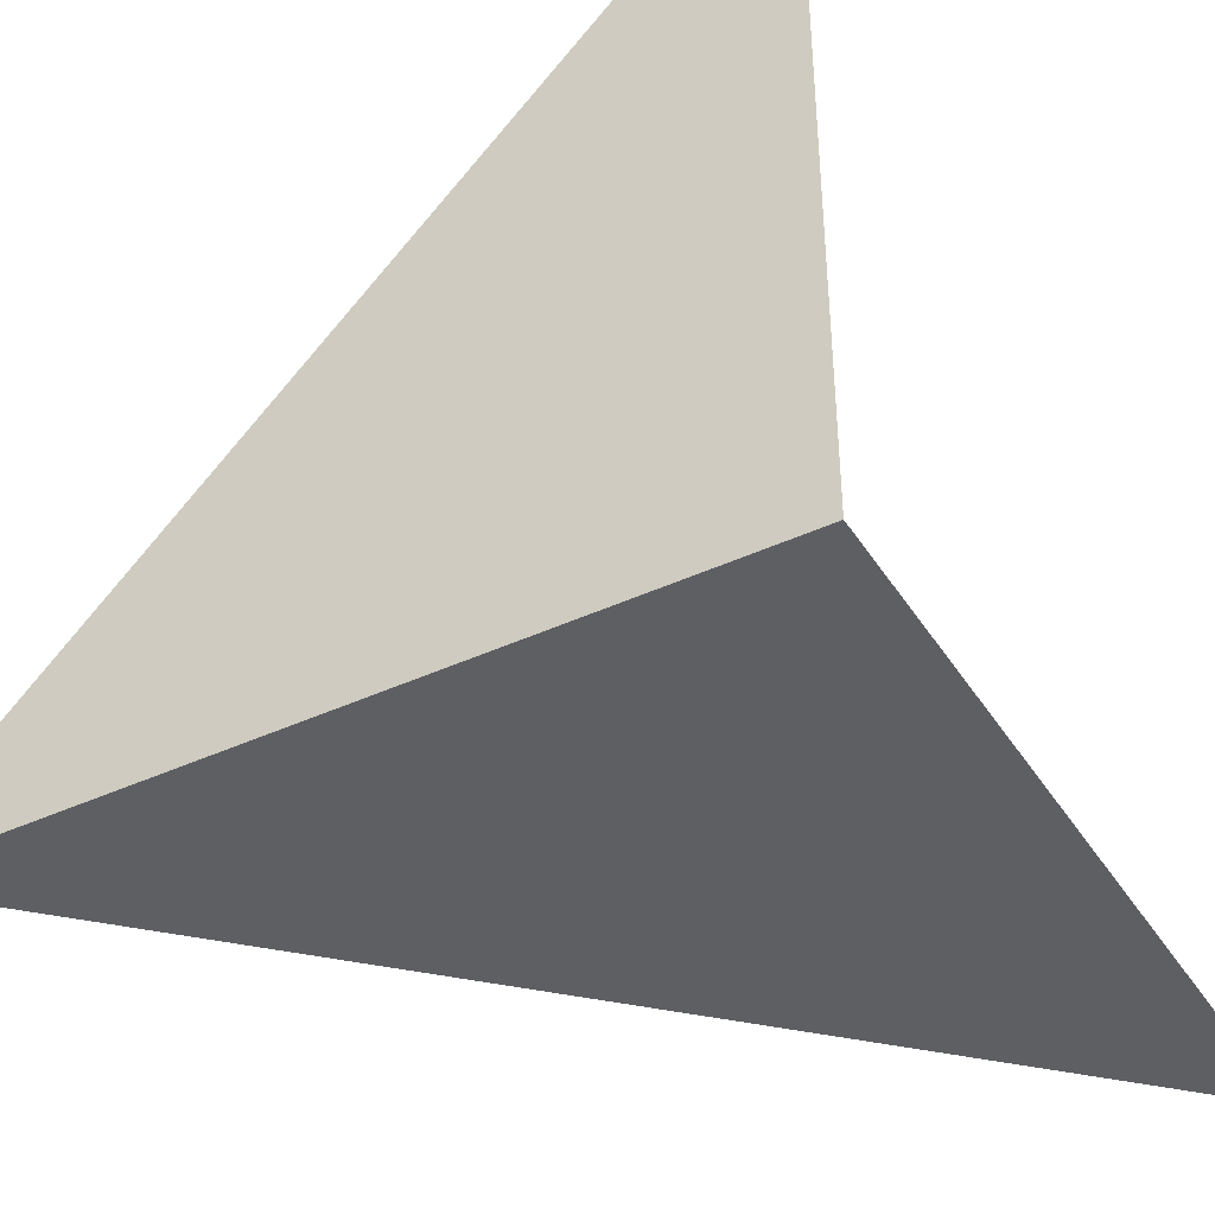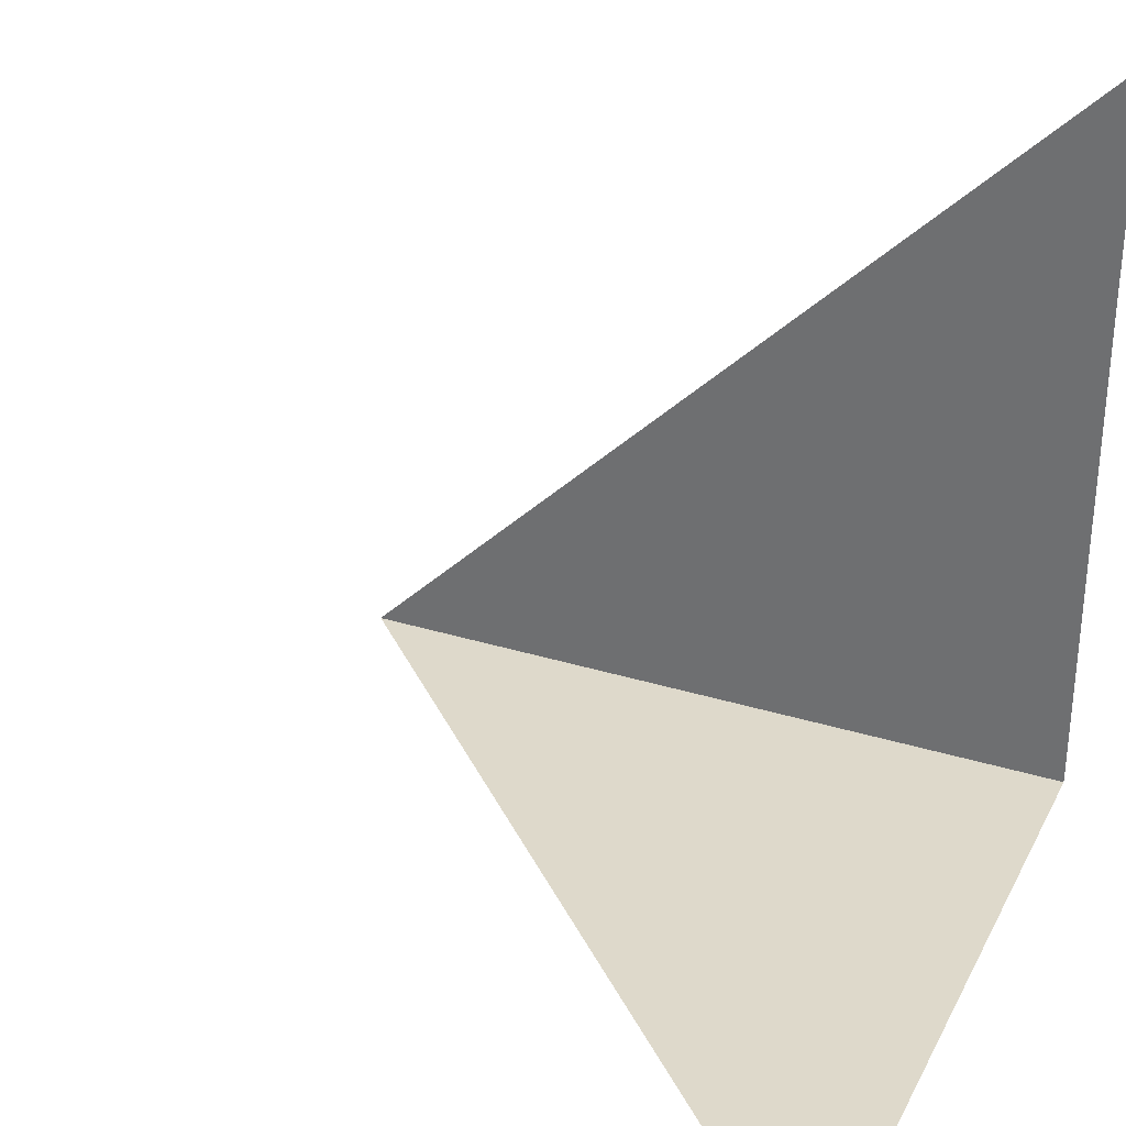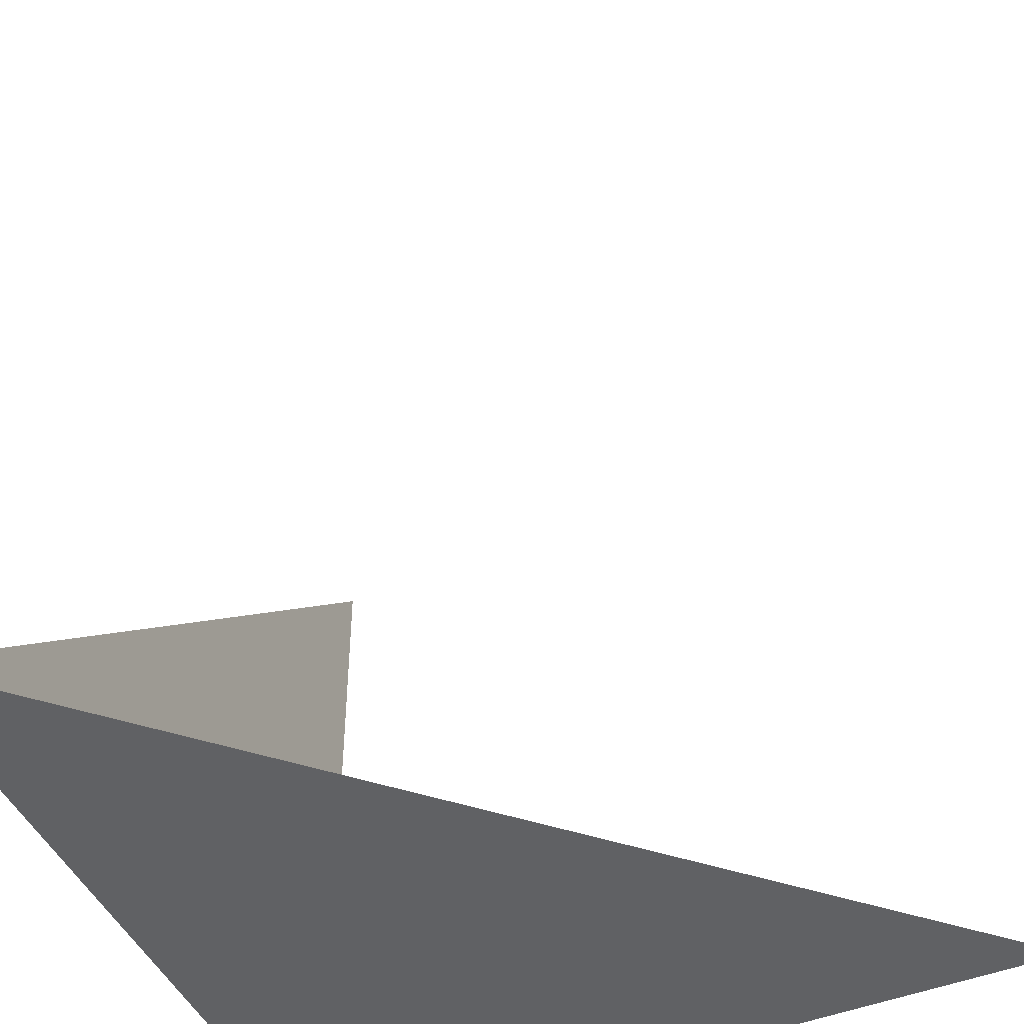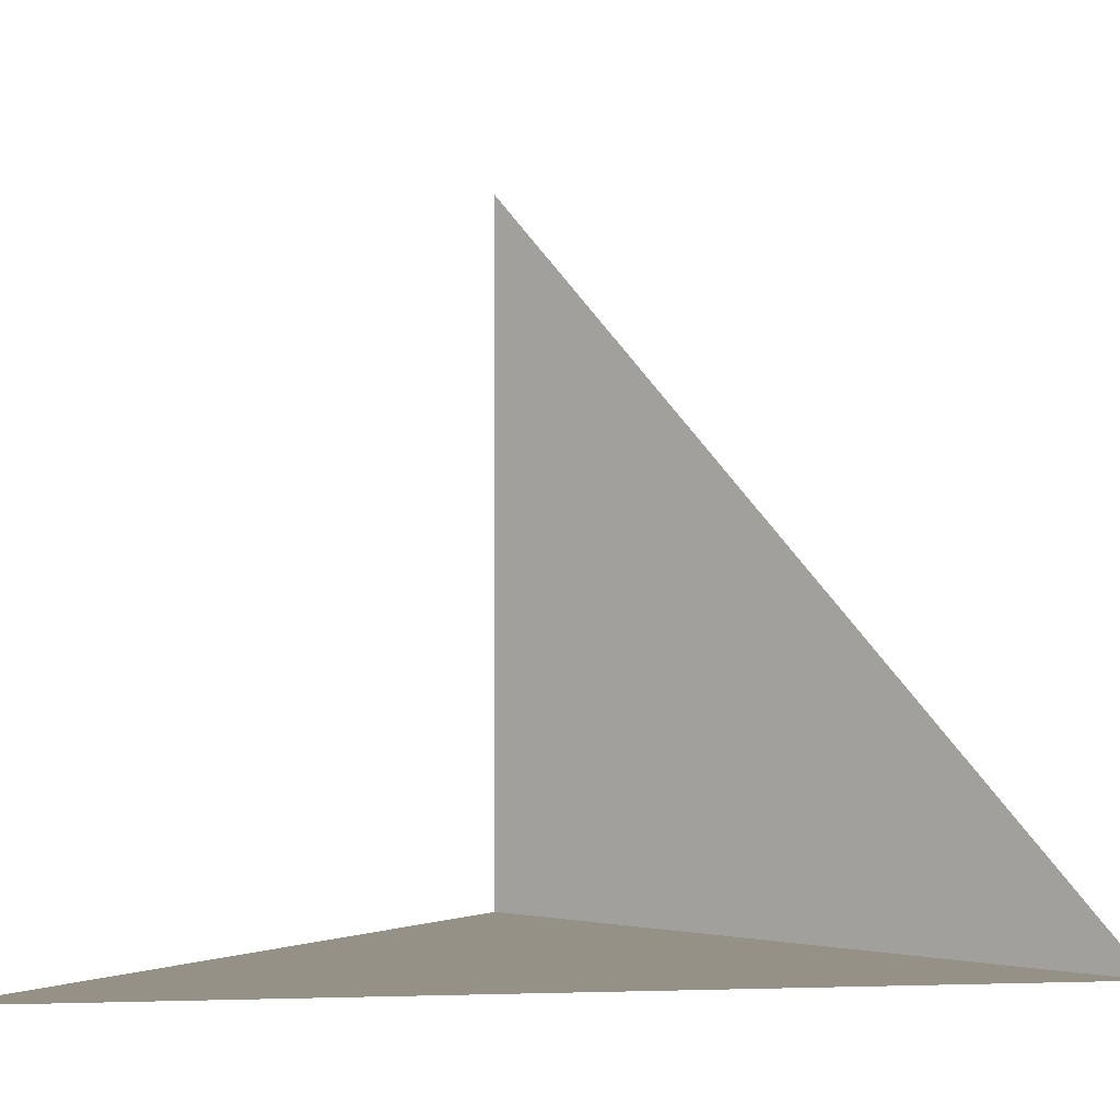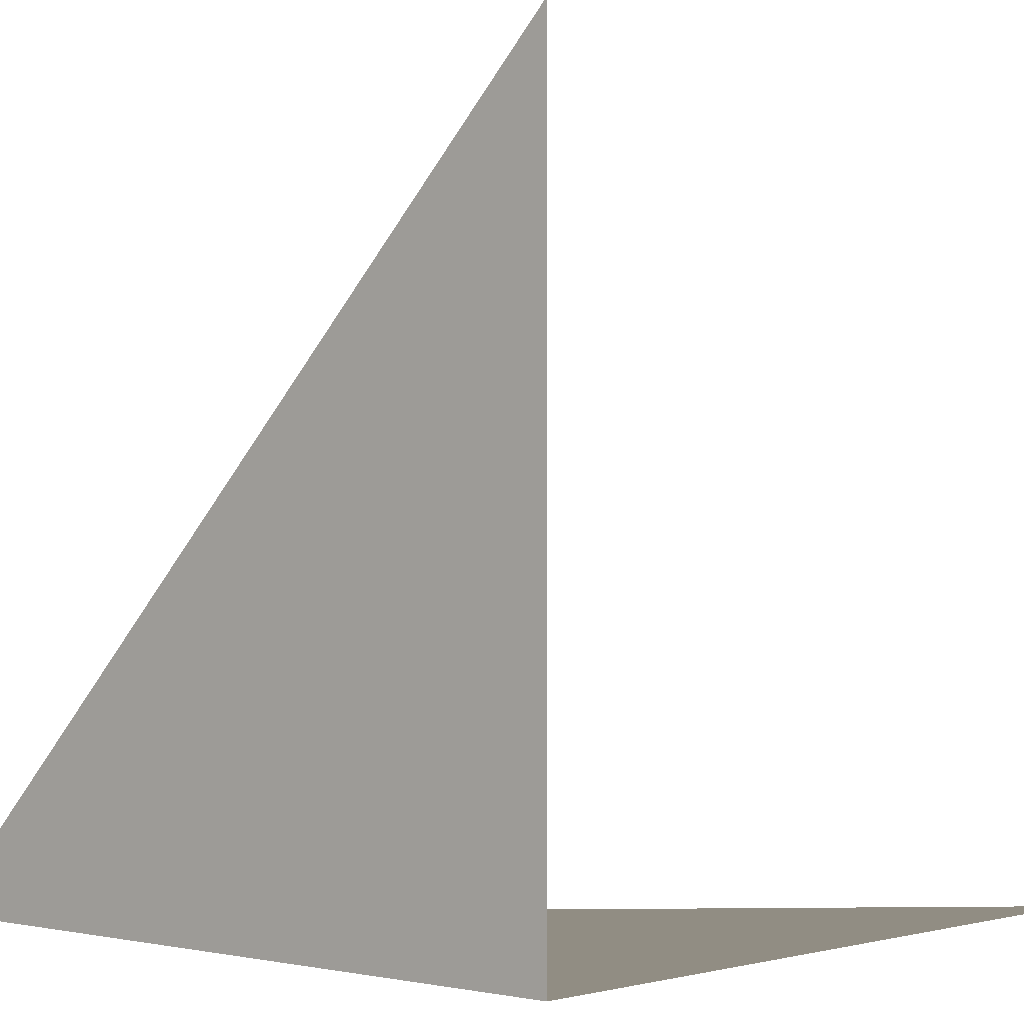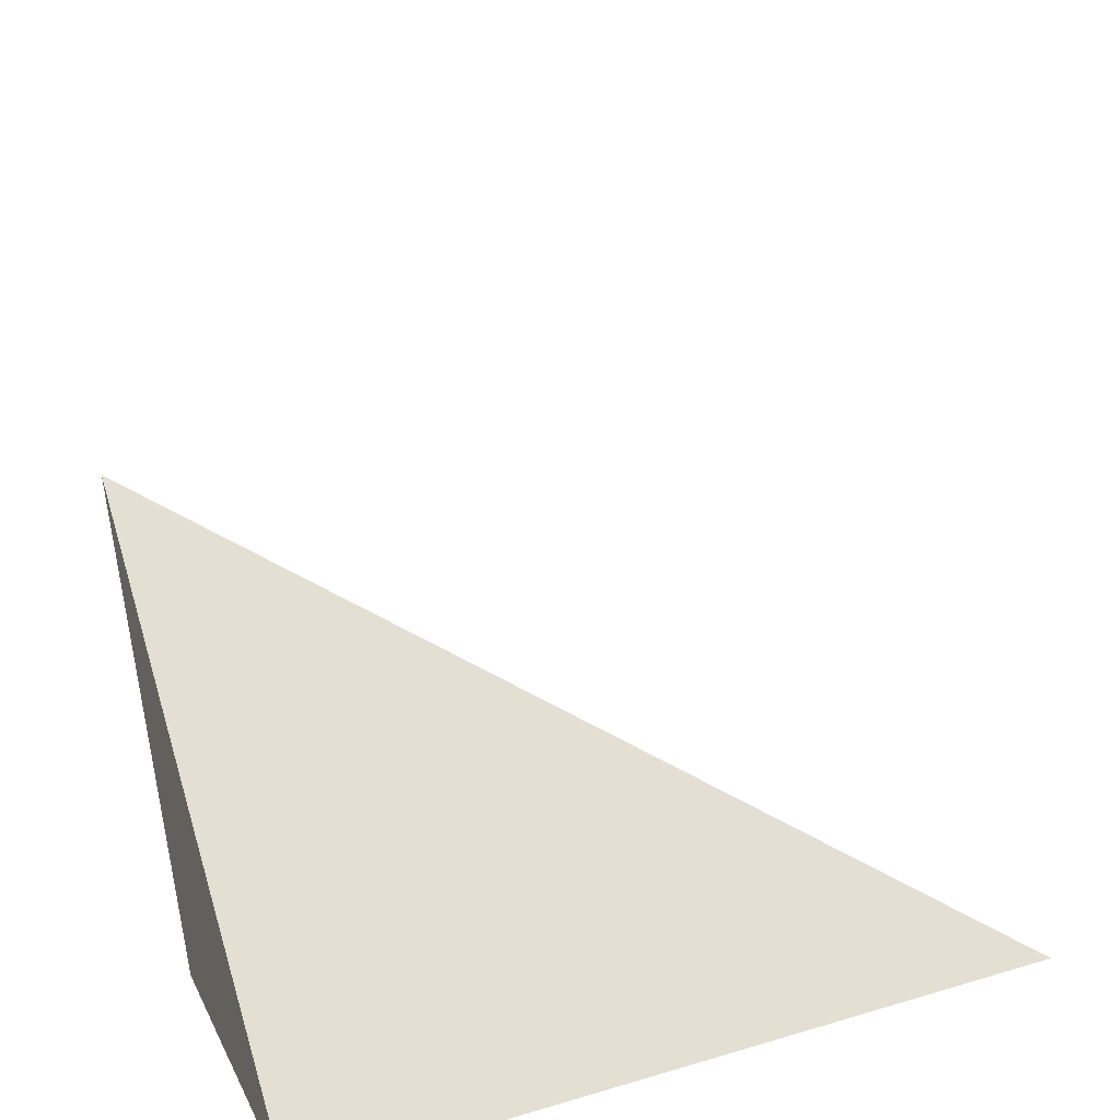
<metadata>
{"format":"obj","ext":"obj","renderer":"f3d","projection":"perspective","resolution":1024,"background":"white","views":[{"elev":-41.0,"azim":-150.4,"up":"+Y"},{"elev":31.8,"azim":-156.6,"up":"+Z"},{"elev":-46.8,"azim":114.3,"up":"+Z"},{"elev":0.7,"azim":37.6,"up":"+Y"},{"elev":-1.2,"azim":-137.8,"up":"+Y"},{"elev":67.1,"azim":-106.6,"up":"+Y"}]}
</metadata>
<code>
o Tri
v 1 0 0
v 0 1 0
v 0 0 0
v 0 0 1
f 1 2 3
f 3 4 1

</code>
